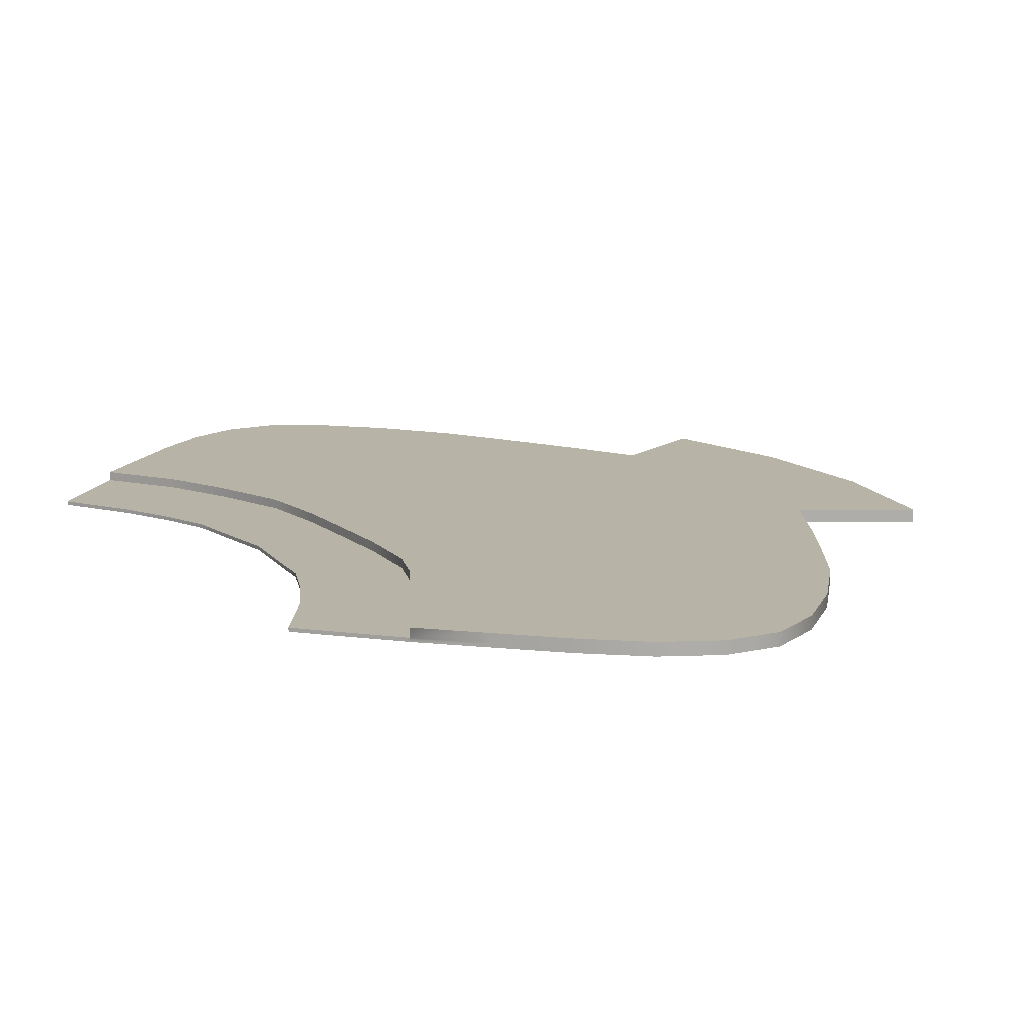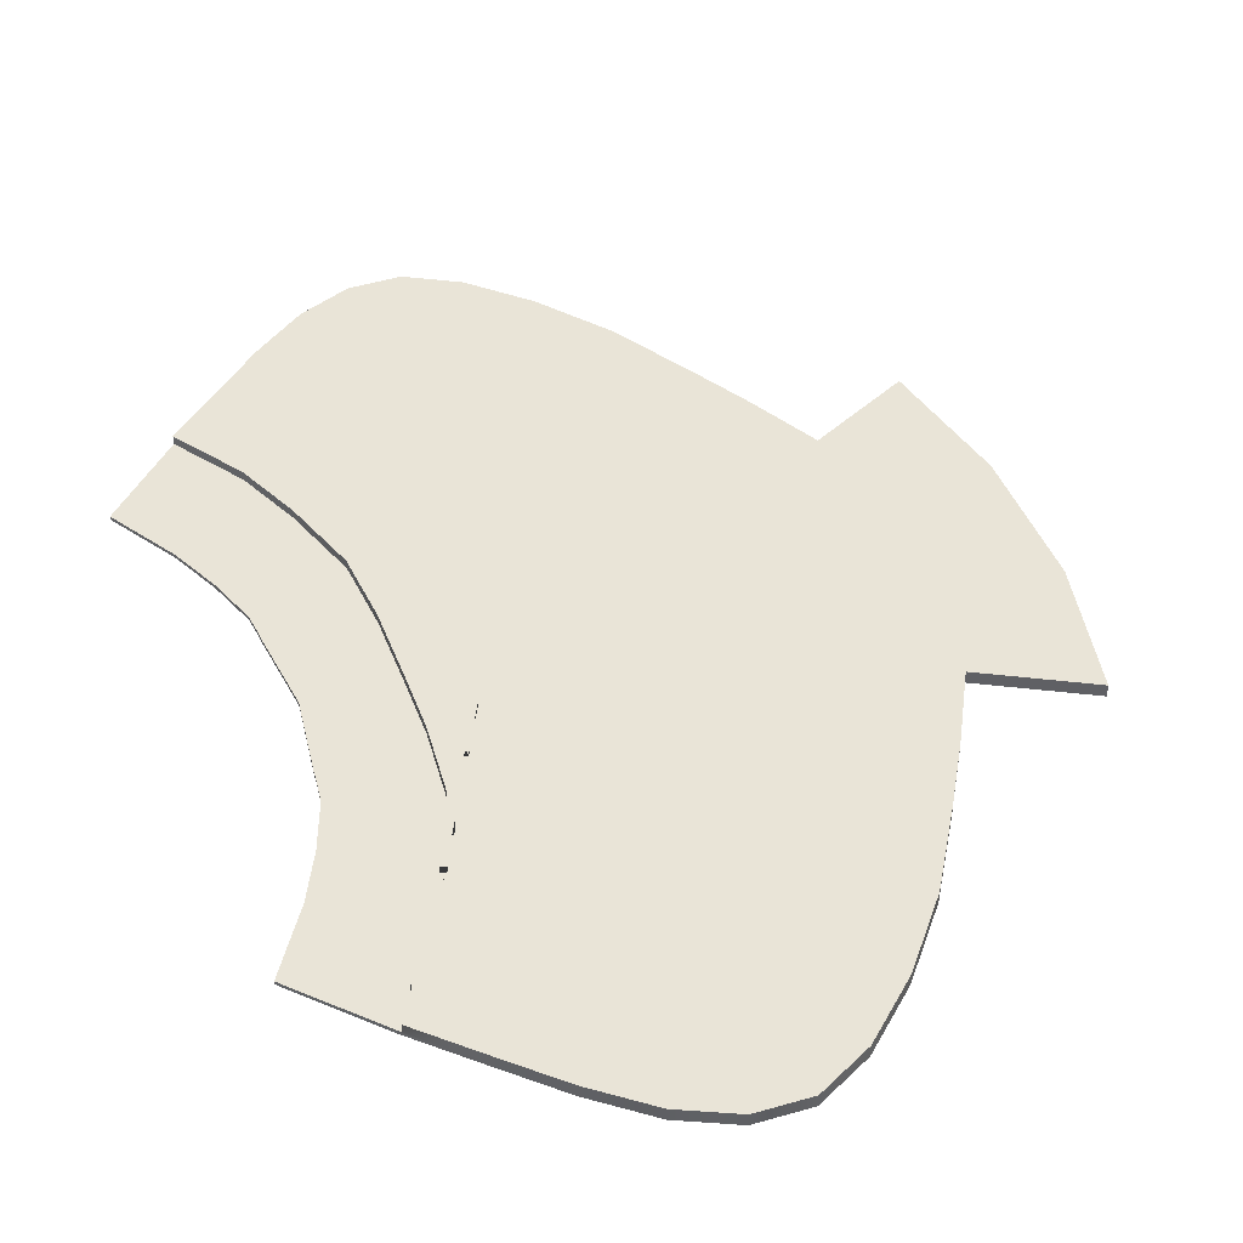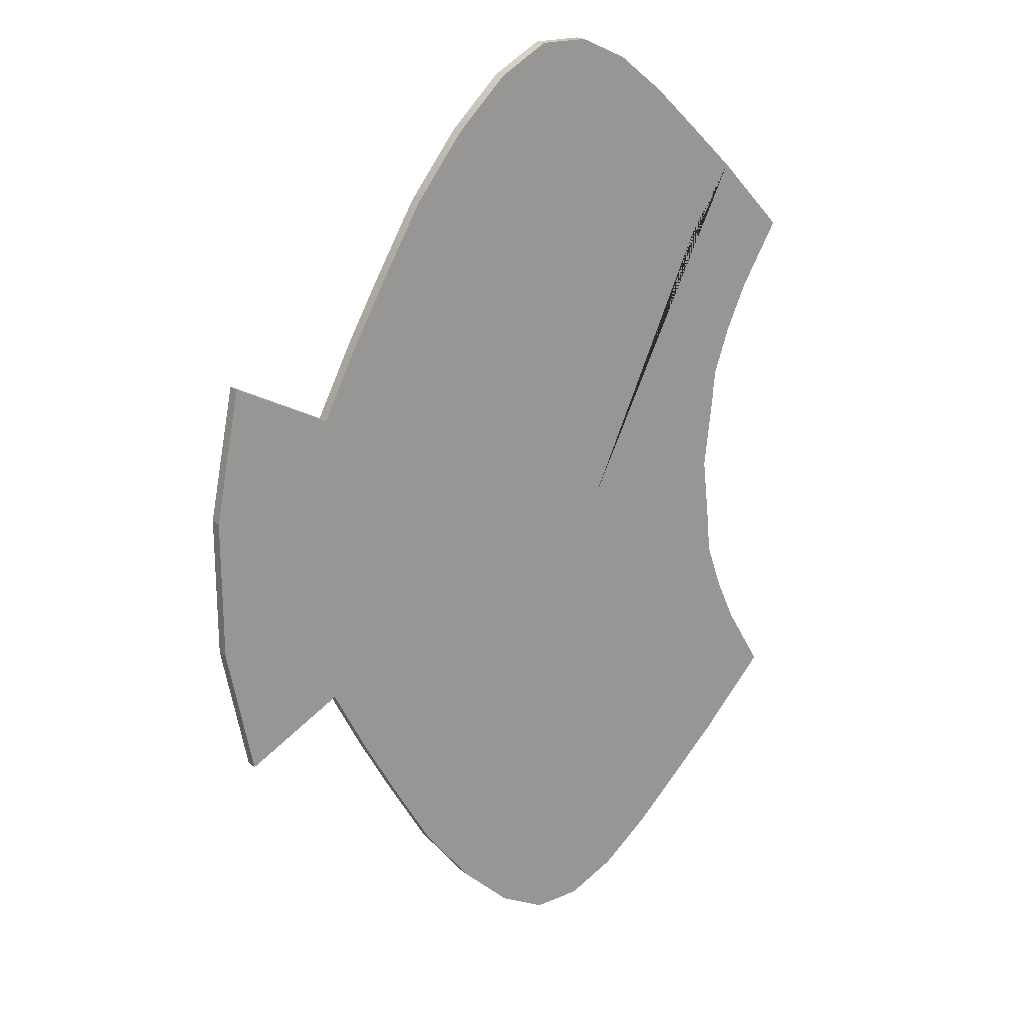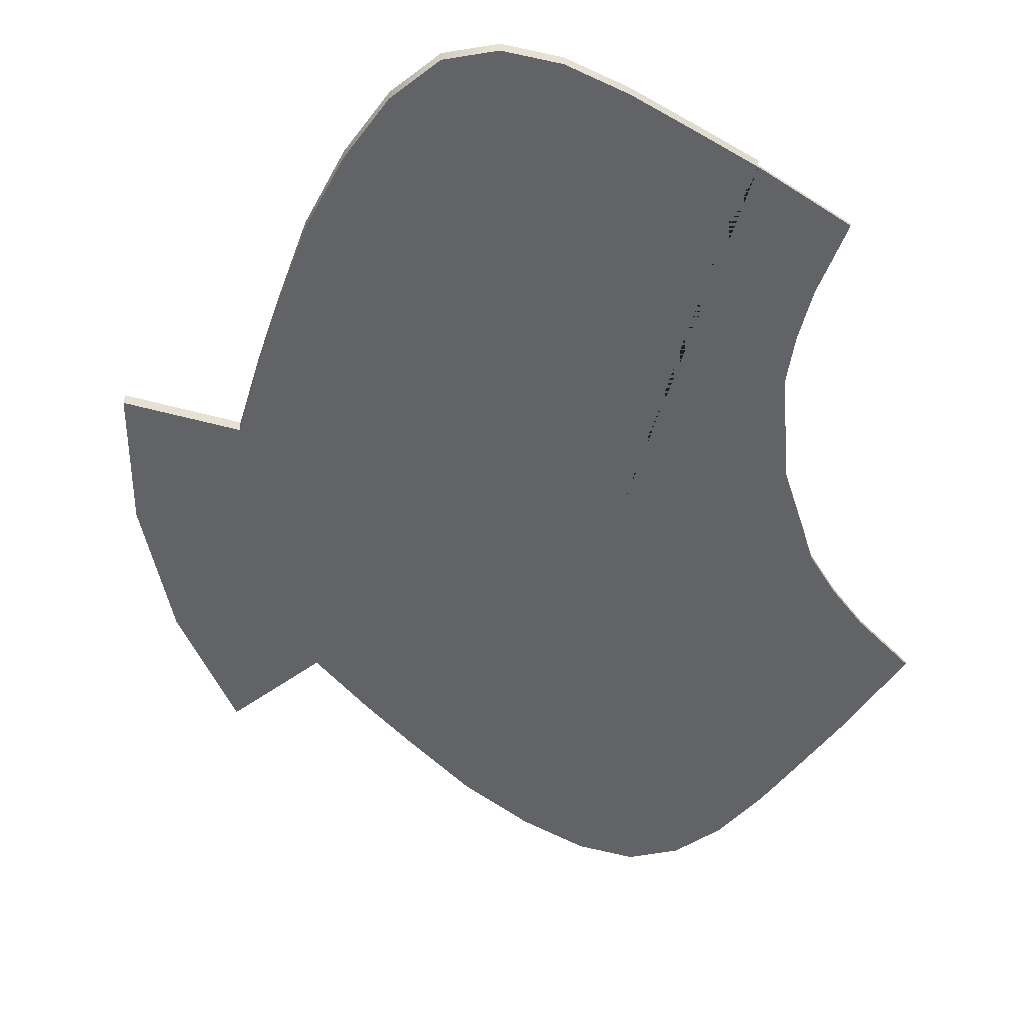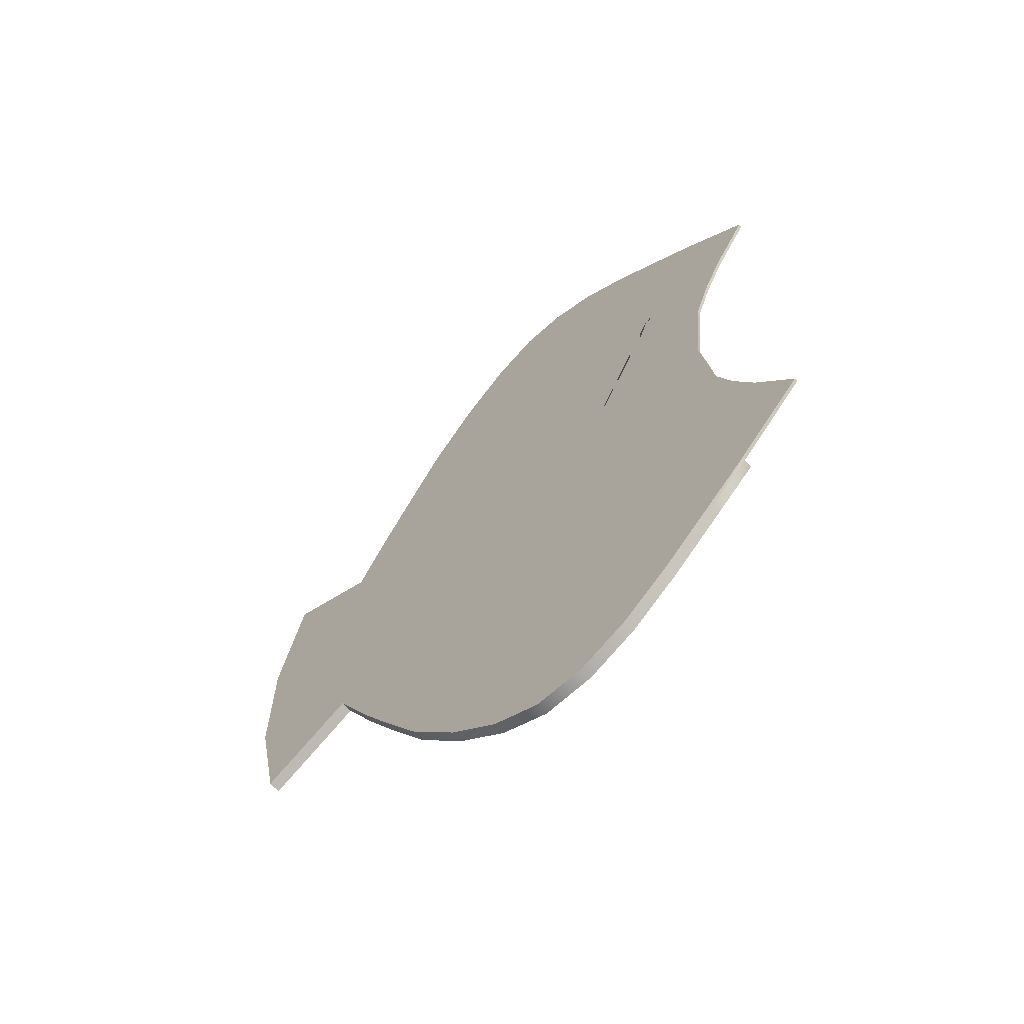
<metadata>
{"format":"obj","ext":"obj","renderer":"f3d","projection":"perspective","resolution":1024,"background":"white","views":[{"elev":12.9,"azim":150.7,"up":"+Y"},{"elev":42.9,"azim":160.3,"up":"+Y"},{"elev":21.2,"azim":-36.1,"up":"+Z"},{"elev":-51.0,"azim":11.0,"up":"+Y"},{"elev":-67.3,"azim":42.3,"up":"+Z"}]}
</metadata>
<code>
g default
v 6.038 0.004174 -6.397
v 2.46 0.004174 -1e-06
v 7.187 0.004174 -9.902
v 8.428 0.5525 -12.75
v 2.465 0.5525 -1e-06
v 7.192 0.5525 -9.902
v 5.847 0.004174 -4.037
v 6.043 0.5525 -6.393
v -5.787 0.004174 19.38
v -8.133 0.004174 16.4
v 5.852 0.5525 -4.033
v 5.758 0.004174 -1e-06
v 5.771 0.004174 -3.073
v -8.133 0.5525 16.4
v -5.787 0.5525 19.38
v 5.771 0.004174 3.073
v 5.775 0.5525 -3.069
v 5.762 0.5525 -1e-06
v 5.775 0.5525 3.069
v 6.038 0.004174 6.397
v 5.847 0.004174 4.037
v -3.381 0.004174 21.66
v 5.852 0.5525 4.033
v 6.043 0.5525 6.393
v 7.187 0.004174 9.902
v -3.381 0.5525 21.66
v 7.192 0.5525 9.902
v -1.045 0.004174 22.93
v -1.044 0.5525 22.93
v 1.296 0.004174 22.89
v 1.297 0.5525 22.89
v 3.624 0.004174 21.83
v 3.626 0.5525 21.83
v 8.424 0.004174 12.75
v 5.951 0.004174 20.02
v 5.953 0.5525 20.01
v 8.256 0.004174 17.87
v 8.429 0.5525 12.75
v 8.259 0.5525 17.87
v 10.46 0.004174 15.79
v 10.47 0.5525 15.79
v -10.19 0.5525 12.92
v 8.424 0.004174 -12.75
v -10.19 0.004174 12.92
v 10.47 0.5525 -15.79
v 10.46 0.004174 -15.79
v -11.74 0.5525 10.18
v -11.74 0.004174 10.18
v 8.259 0.5525 -17.87
v 5.954 0.5525 -20.02
v -13.4 0.5525 6.983
v 5.951 0.004174 -20.02
v 8.256 0.004174 -17.87
v -13.4 0.004174 6.983
v 3.626 0.5525 -21.83
v -13.95 0.5525 3.741
v 3.624 0.004174 -21.83
v -13.95 0.004174 3.741
v 1.297 0.5525 -22.89
v -13.95 0.5525 -3.741
v 1.296 0.004174 -22.89
v -13.95 0.004174 -3.741
v -1.044 0.5525 -22.93
v -13.4 0.5525 -6.983
v -1.045 0.004174 -22.93
v -13.4 0.004174 -6.983
v -3.38 0.5525 -21.66
v -11.74 0.5525 -10.18
v -3.38 0.004174 -21.66
v -5.786 0.5525 -19.38
v -11.74 0.004174 -10.18
v -10.19 0.5525 -12.92
v -8.133 0.5525 -16.4
v -5.786 0.004174 -19.38
v -10.19 0.004174 -12.92
v -8.133 0.004174 -16.4
v -17.93 0.004174 9.361
v -19.16 0.004174 3.258
v -17.93 0.5525 9.361
v -19.16 0.5525 3.258
v -19.16 0.004174 -3.258
v -19.16 0.5525 -3.258
v -17.93 0.004174 -9.361
v -17.93 0.5525 -9.361
v 10.47 0.1621 15.79
v 8.258 0.1621 17.87
v 5.951 0.1621 20.02
v 3.625 0.1621 21.83
v 1.296 0.1621 22.89
v -1.045 0.1621 22.93
v -3.381 0.1621 21.66
v -5.787 0.1621 19.38
v -8.133 0.1621 16.4
v -10.19 0.1621 12.92
v -11.74 0.1621 10.18
v -13.4 0.1621 6.983
v -17.93 0.1621 9.361
v -19.16 0.1621 3.258
v -19.16 0.1621 -3.258
v -17.93 0.1621 -9.361
v -13.4 0.1621 -6.983
v -11.74 0.1621 -10.18
v -10.19 0.1621 -12.92
v -8.133 0.1621 -16.4
v -5.786 0.1621 -19.38
v -3.38 0.1621 -21.66
v -1.045 0.1621 -22.93
v 1.296 0.1621 -22.89
v 3.625 0.1621 -21.83
v 5.951 0.1621 -20.02
v 8.257 0.1621 -17.87
v 10.47 0.1621 -15.79
v 8.426 0.1621 -12.75
v 7.189 0.1621 -9.902
v 6.041 0.1621 -6.397
v 5.849 0.1621 -4.037
v 5.773 0.1621 -3.073
v 5.76 0.1621 -1e-06
v 5.773 0.1621 3.073
v 5.849 0.1621 4.037
v 6.041 0.1621 6.397
v 7.189 0.1621 9.902
v 8.426 0.1621 12.75
v 10.2 0.004174 -5.004
v 10.2 0.1621 -5.004
v 10.1 0.1621 -4.138
v 10.09 0.004174 -4.138
v 11.98 0.004168 9.361
v 11.99 0.1621 9.361
v 13.8 0.1621 12.32
v 13.8 0.004167 12.32
v 9.635 0.004174 -1e-06
v 9.637 0.1621 -1e-06
v 10.05 0.1621 3.552
v 10.05 0.004174 3.593
v 10.96 0.004169 7.175
v 10.97 0.1621 7.175
v 10.1 0.1621 4.138
v 10.09 0.004172 4.138
v 10.2 0.1621 5.004
v 10.2 0.004169 5.004
v 11.99 0.1621 -9.361
v 11.98 0.004174 -9.361
v 13.8 0.004174 -12.32
v 13.8 0.1621 -12.32
v 10.97 0.1621 -7.175
v 10.96 0.004174 -7.175
v 10.05 0.1621 -3.593
v 10.05 0.004174 -3.552
v 9.835 0.1621 -3.58
v 9.879 0.1621 -4.142
v 9.991 0.1621 -5.074
v 10.78 0.1621 -7.301
v 11.81 0.1621 -9.524
v 13.63 0.1621 -12.51
v 13.63 0.004174 -12.51
v 11.81 0.004174 -9.524
v 10.78 0.004174 -7.301
v 9.988 0.004174 -5.074
v 9.876 0.004174 -4.142
v 9.83 0.004174 -3.541
v 9.412 0.004174 -1e-06
v 9.833 0.004174 3.58
v 9.876 0.004172 4.142
v 9.988 0.004169 5.074
v 10.78 0.004169 7.301
v 11.81 0.004168 9.524
v 13.63 0.004167 12.51
v 13.63 0.1621 12.51
v 11.81 0.1621 9.524
v 10.78 0.1621 7.301
v 9.991 0.1621 5.074
v 9.879 0.1621 4.142
v 9.832 0.1621 3.541
v 9.414 0.1621 -1e-06
v 10.58 0.1621 15.68
v 8.547 0.1621 12.62
v 7.317 0.1621 9.793
v 6.185 0.1621 6.339
v 5.993 0.1621 4.031
v 5.915 0.1621 3.081
v 5.886 0.1621 -1e-06
v 5.915 0.1621 -3.082
v 5.993 0.1621 -4.031
v 6.186 0.1621 -6.339
v 7.317 0.1621 -9.793
v 8.547 0.1621 -12.62
v 10.58 0.1621 -15.68
v 10.58 0.004174 -15.68
v 8.545 0.004174 -12.62
v 7.315 0.004174 -9.793
v 6.183 0.004174 -6.339
v 5.991 0.004174 -4.031
v 5.912 0.004174 -3.081
v 5.884 0.004174 -1e-06
v 5.912 0.004174 3.082
v 5.991 0.004174 4.031
v 6.183 0.004174 6.339
v 7.315 0.004174 9.793
v 8.545 0.004174 12.62
v 10.58 0.004174 15.68
v -19.16 0.004174 3.258
v -19.16 0.004174 -3.258
v -19.16 0.1621 3.258
v -19.16 0.1621 -3.258
v -19.16 0.5525 3.258
v -19.16 0.5525 -3.258
g polySurface9
f 1 2 3
f 5 6 4 45 49
f 7 2 1
f 6 5 8
f 9 10 2
f 8 5 11
f 12 2 13
f 14 15 5
f 16 2 12
f 17 5 18
f 13 2 7
f 18 5 19
f 20 2 21
f 22 9 2
f 11 5 17
f 23 5 24
f 10 9 92 93
f 25 2 20
f 15 26 5
f 24 5 27
f 21 2 16
f 28 22 2
f 26 29 5
f 19 5 23
f 30 28 2
f 29 31 5
f 32 30 2
f 31 33 5
f 9 22 91 92
f 34 2 25
f 35 32 2
f 33 36 5
f 37 35 2
f 38 27 5 39 41
f 36 39 5
f 124 125 126 127
f 22 28 90 91
f 28 30 89 90
f 128 129 130 131
f 30 32 88 89
f 32 35 87 88
f 35 37 86 87
f 37 40 85 86
f 132 133 134 135
f 136 137 129 128
f 139 138 140 141
f 40 37 2 34
f 42 14 5
f 3 2 43
f 10 44 2
f 44 10 93 94
f 47 42 5
f 142 143 144 145
f 143 142 146 147
f 44 48 2
f 49 50 5
f 51 47 5
f 52 53 2
f 48 54 2
f 50 55 5
f 46 53 111 112
f 56 51 5
f 57 52 2
f 54 58 2
f 55 59 5
f 48 44 94 95
f 60 56 5
f 61 57 2
f 58 62 2
f 59 63 5
f 64 60 5
f 65 61 2
f 62 66 2
f 63 67 5
f 68 64 5
f 69 65 2
f 67 70 5
f 66 71 2
f 72 68 5
f 70 73 5
f 73 72 5
f 74 69 2
f 53 52 110 111
f 71 75 2
f 76 74 2
f 75 76 2
f 54 48 95 96
f 53 46 43 2
f 52 57 109 110
f 78 77 97 98
f 57 61 108 109
f 203 202 204 205
f 61 65 107 108
f 83 81 99 100
f 65 69 106 107
f 71 66 101 102
f 69 74 105 106
f 75 71 102 103
f 74 76 104 105
f 76 75 103 104
f 135 134 138 139
f 127 126 148 149
f 149 148 133 132
f 141 140 137 136
f 147 146 125 124
f 58 54 77 78
f 54 96 97 77
f 51 56 80 79
f 62 58 78 81
f 56 60 82 80
f 66 62 81 83
f 60 64 84 82
f 101 66 83 100
f 86 85 41 39
f 87 86 39 36
f 88 87 36 33
f 89 88 33 31
f 90 89 31 29
f 91 90 29 26
f 92 91 26 15
f 93 92 15 14
f 94 93 14 42
f 95 94 42 47
f 96 95 47 51
f 97 96 51 79
f 98 97 79 80
f 205 204 206 207
f 100 99 82 84
f 64 101 100 84
f 102 101 64 68
f 103 102 68 72
f 104 103 72 73
f 105 104 73 70
f 106 105 70 67
f 107 106 67 63
f 108 107 63 59
f 109 108 59 55
f 110 109 55 50
f 111 110 50 49
f 112 111 49 45
f 4 113 112 45
f 114 113 4 6
f 115 114 6 8
f 116 115 8 11
f 117 116 11 17
f 118 117 17 18
f 119 118 18 19
f 120 119 19 23
f 121 120 23 24
f 122 121 24 27
f 123 122 27 38
f 85 123 38 41
f 115 116 184 185
f 7 1 192 193
f 123 85 176 177
f 85 40 201 176
f 40 34 200 201
f 118 119 181 182
f 16 12 195 196
f 122 123 177 178
f 34 25 199 200
f 120 121 179 180
f 20 21 197 198
f 43 46 189 190
f 46 112 188 189
f 112 113 187 188
f 113 114 186 187
f 3 43 190 191
f 119 120 180 181
f 21 16 196 197
f 116 117 183 184
f 13 7 193 194
f 117 118 182 183
f 12 13 194 195
f 121 122 178 179
f 25 20 198 199
f 114 115 185 186
f 1 3 191 192
f 151 150 148 126
f 152 151 126 125
f 153 152 125 146
f 154 153 146 142
f 155 154 142 145
f 156 155 145 144
f 157 156 144 143
f 158 157 143 147
f 159 158 147 124
f 160 159 124 127
f 161 160 127 149
f 162 161 149 132
f 163 162 132 135
f 164 163 135 139
f 165 164 139 141
f 166 165 141 136
f 167 166 136 128
f 168 167 128 131
f 169 168 131 130
f 170 169 130 129
f 171 170 129 137
f 172 171 137 140
f 173 172 140 138
f 174 173 138 134
f 175 174 134 133
f 150 175 133 148
f 177 176 169 170
f 178 177 170 171
f 179 178 171 172
f 180 179 172 173
f 181 180 173 174
f 182 181 174 175
f 183 182 175 150
f 184 183 150 151
f 185 184 151 152
f 186 185 152 153
f 187 186 153 154
f 188 187 154 155
f 189 188 155 156
f 190 189 156 157
f 191 190 157 158
f 192 191 158 159
f 193 192 159 160
f 194 193 160 161
f 195 194 161 162
f 196 195 162 163
f 197 196 163 164
f 198 197 164 165
f 199 198 165 166
f 200 199 166 167
f 201 200 167 168
f 176 201 168 169
f 81 78 202 203
f 78 98 204 202
f 99 81 203 205
f 98 80 206 204
f 80 82 207 206
f 82 99 205 207

</code>
